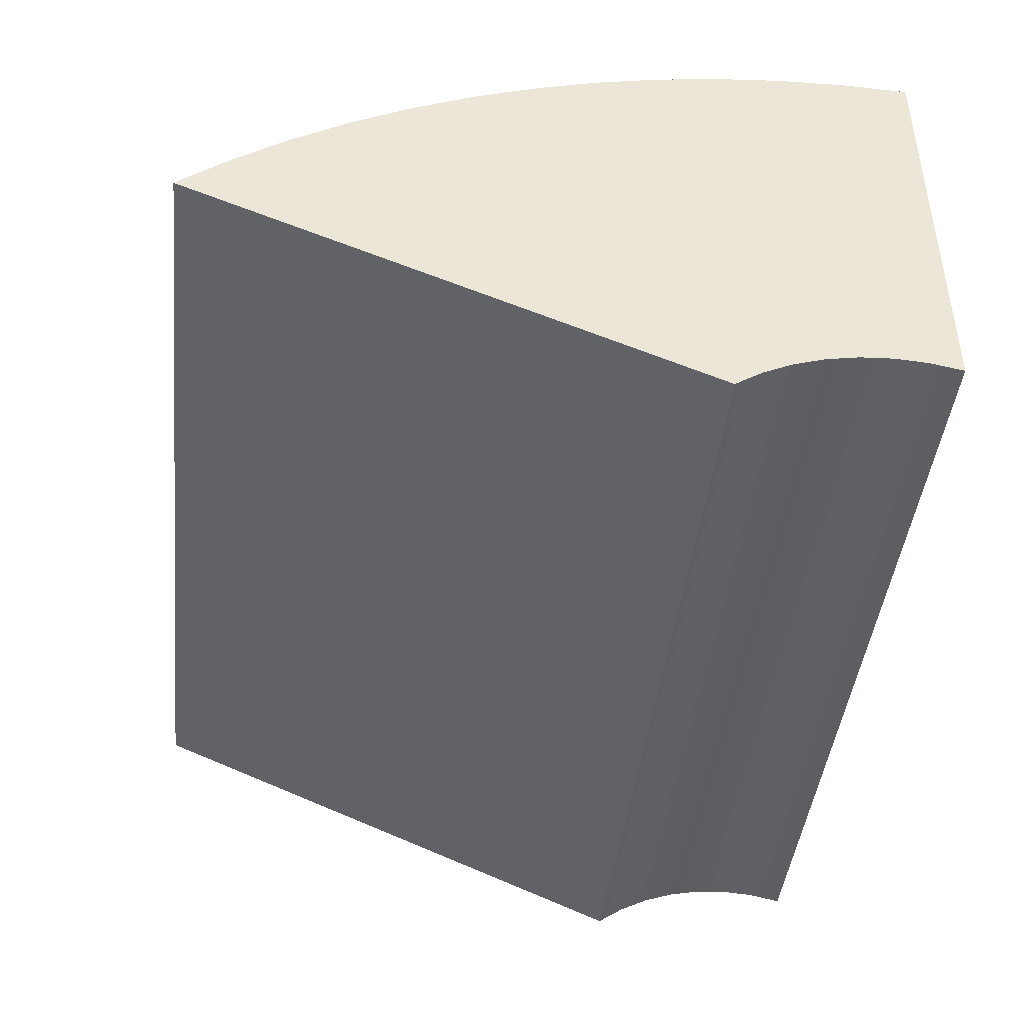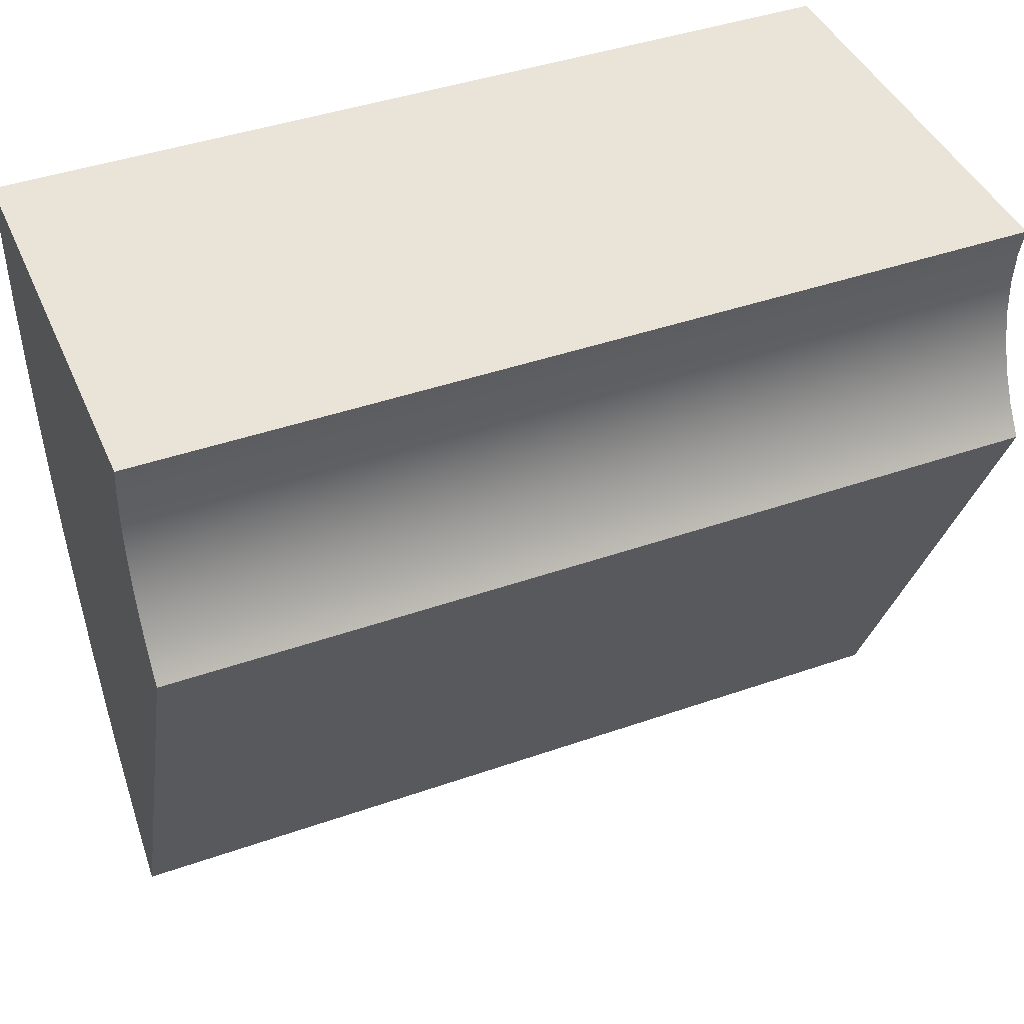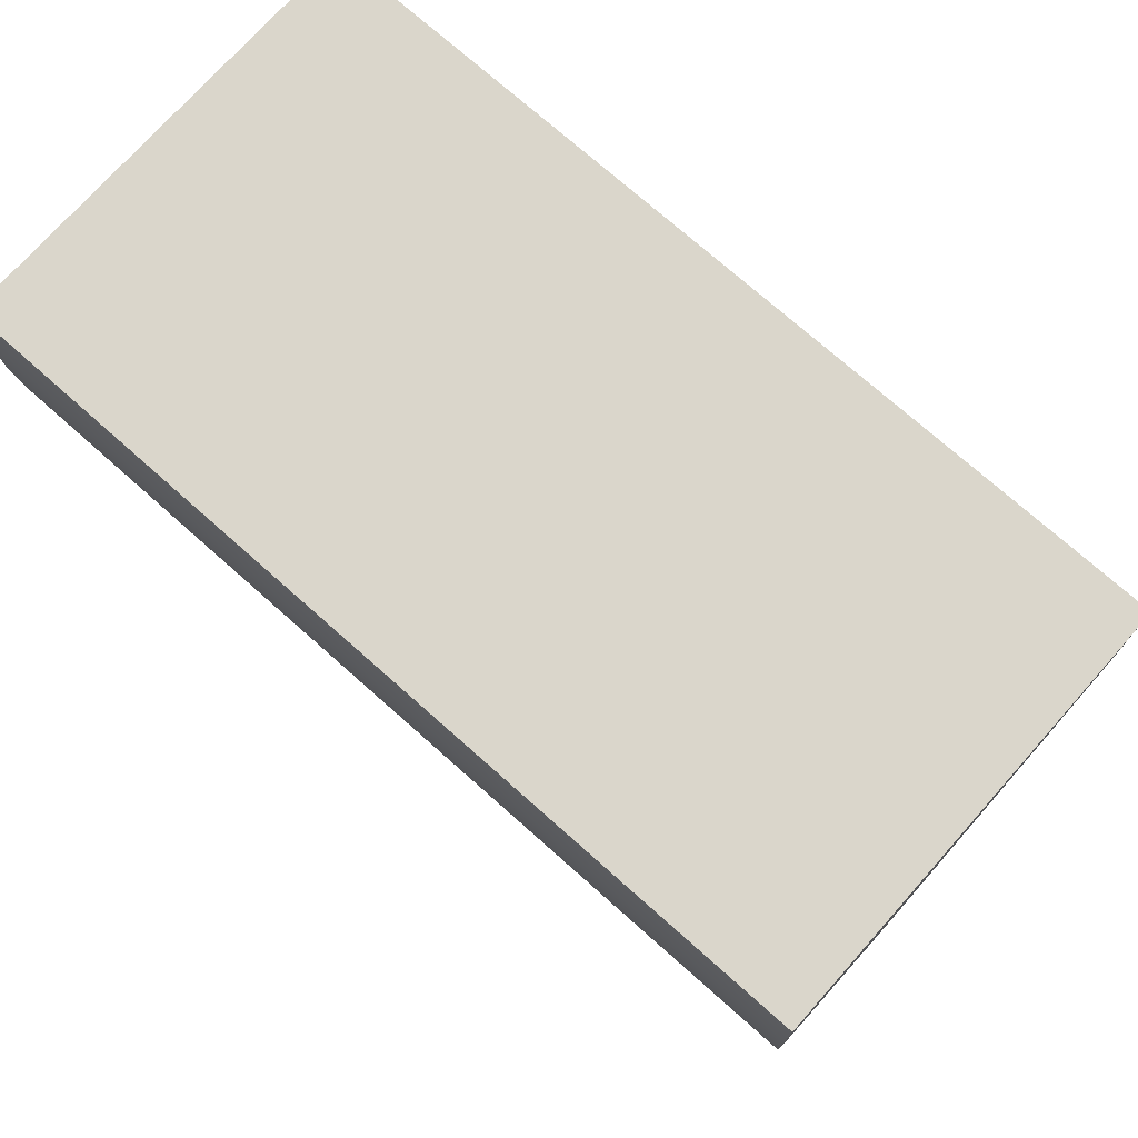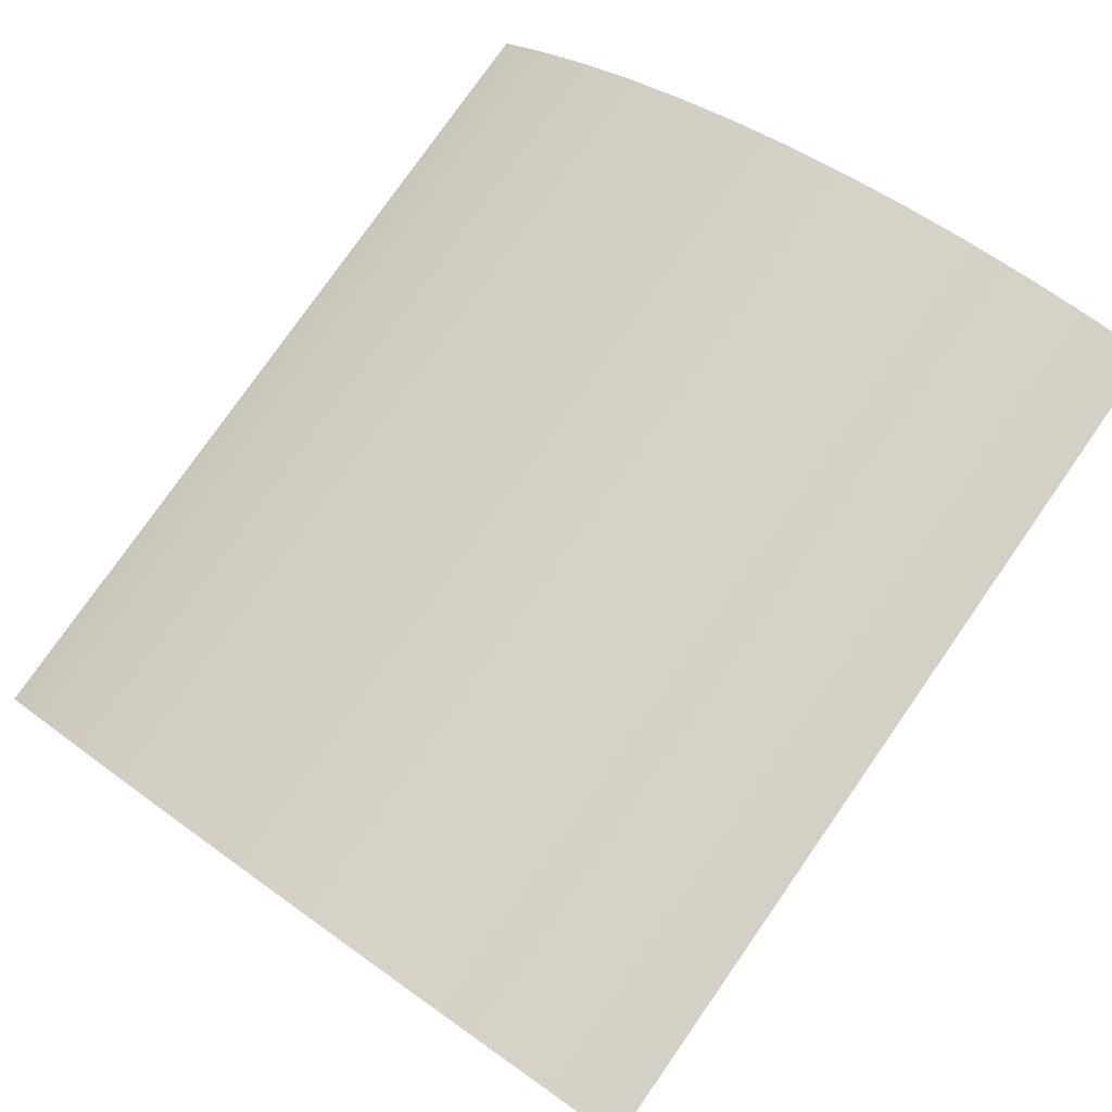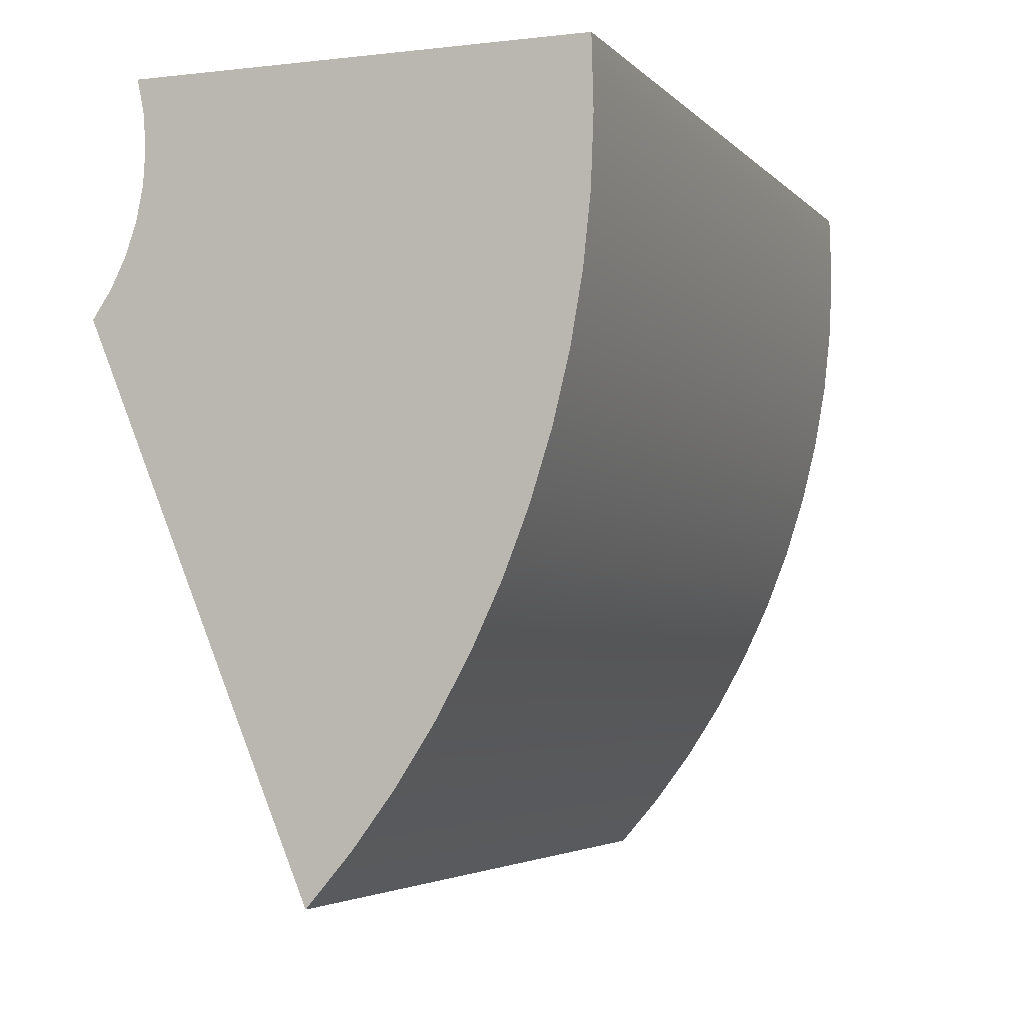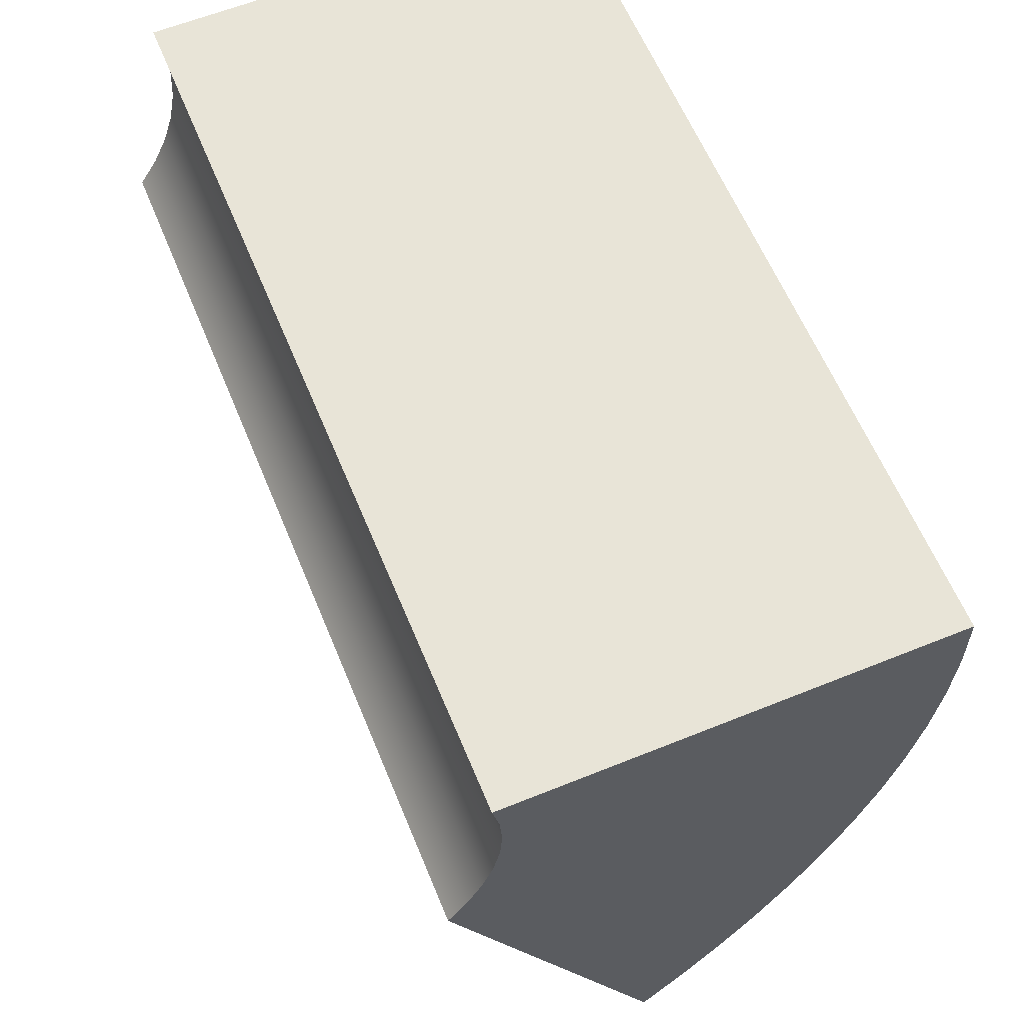
<metadata>
{"format":"obj","ext":"obj","renderer":"f3d","projection":"perspective","resolution":1024,"background":"white","views":[{"elev":-43.8,"azim":-96.3,"up":"+Y"},{"elev":43.0,"azim":-22.5,"up":"+Z"},{"elev":73.9,"azim":-138.4,"up":"+Z"},{"elev":78.8,"azim":-55.0,"up":"+Y"},{"elev":-4.0,"azim":111.0,"up":"+Z"},{"elev":61.3,"azim":67.6,"up":"+Z"}]}
</metadata>
<code>
v 0 -0.05 -0.25
v 0 -0.02886 -0.2187
v 0 -0.01203 -0.185
v 0 0.0001956 -0.1493
v 0 0.007596 -0.1123
v 0 0.01004 -0.07463
v 0 0.007497 -0.03698
v 0 2.776e-17 -2.776e-17
v 0 0.5 -2.22e-16
v 0 0.5021 -0.07711
v 0 0.499 -0.1542
v 0 0.4909 -0.2309
v 0 0.4776 -0.3069
v 0 0.4593 -0.3818
v 0 0.4361 -0.4554
v 0 0.408 -0.5272
v 0 0.3752 -0.5971
v 0 0.3378 -0.6645
v 0 0.296 -0.7294
v 0 0.25 -0.7913
v 0 0.2 -0.85
v 1 2.776e-17 0
v 1 0.007497 -0.03698
v 1 0.01004 -0.07463
v 1 0.007596 -0.1123
v 1 0.0001956 -0.1493
v 1 -0.01203 -0.185
v 1 -0.02886 -0.2187
v 1 -0.05 -0.25
v 1 0.2 -0.85
v 1 0.25 -0.7913
v 1 0.296 -0.7294
v 1 0.3378 -0.6645
v 1 0.3752 -0.5971
v 1 0.408 -0.5272
v 1 0.4361 -0.4554
v 1 0.4593 -0.3818
v 1 0.4776 -0.3069
v 1 0.4909 -0.2309
v 1 0.499 -0.1542
v 1 0.5021 -0.07711
v 1 0.5 -2.22e-16
v 0 2.776e-17 -2.776e-17
v 0 0.007497 -0.03698
v 0 0.01004 -0.07463
v 0 0.007596 -0.1123
v 0 0.0001956 -0.1493
v 0 -0.01203 -0.185
v 0 -0.02886 -0.2187
v 0 -0.05 -0.25
v 1 -0.05 -0.25
v 1 -0.02886 -0.2187
v 1 -0.01203 -0.185
v 1 0.0001956 -0.1493
v 1 0.007596 -0.1123
v 1 0.01004 -0.07463
v 1 0.007497 -0.03698
v 1 2.776e-17 0
v 0 -0.05 -0.25
v 0 0.2 -0.85
v 1 0.2 -0.85
v 1 -0.05 -0.25
v 0 0.2 -0.85
v 0 0.25 -0.7913
v 0 0.296 -0.7294
v 0 0.3378 -0.6645
v 0 0.3752 -0.5971
v 0 0.408 -0.5272
v 0 0.4361 -0.4554
v 0 0.4593 -0.3818
v 0 0.4776 -0.3069
v 0 0.4909 -0.2309
v 0 0.499 -0.1542
v 0 0.5021 -0.07711
v 0 0.5 -2.22e-16
v 1 0.5 -2.22e-16
v 1 0.5021 -0.07711
v 1 0.499 -0.1542
v 1 0.4909 -0.2309
v 1 0.4776 -0.3069
v 1 0.4593 -0.3818
v 1 0.4361 -0.4554
v 1 0.408 -0.5272
v 1 0.3752 -0.5971
v 1 0.3378 -0.6645
v 1 0.296 -0.7294
v 1 0.25 -0.7913
v 1 0.2 -0.85
v 0 0.5 -2.22e-16
v 0 2.776e-17 -2.776e-17
v 1 2.776e-17 0
v 1 0.5 -2.22e-16
v 0 -0.05 -0.25
v 0 -0.02886 -0.2187
v 0 -0.01203 -0.185
v 0 0.0001956 -0.1493
v 0 0.007596 -0.1123
v 0 0.01004 -0.07463
v 0 0.007497 -0.03698
v 0 2.776e-17 -2.776e-17
v 0 0.5 -2.22e-16
v 0 0.5021 -0.07711
v 0 0.499 -0.1542
v 0 0.4909 -0.2309
v 0 0.4776 -0.3069
v 0 0.4593 -0.3818
v 0 0.4361 -0.4554
v 0 0.408 -0.5272
v 0 0.3752 -0.5971
v 0 0.3378 -0.6645
v 0 0.296 -0.7294
v 0 0.25 -0.7913
v 0 0.2 -0.85
v 1 2.776e-17 0
v 1 0.007497 -0.03698
v 1 0.01004 -0.07463
v 1 0.007596 -0.1123
v 1 0.0001956 -0.1493
v 1 -0.01203 -0.185
v 1 -0.02886 -0.2187
v 1 -0.05 -0.25
v 1 0.2 -0.85
v 1 0.25 -0.7913
v 1 0.296 -0.7294
v 1 0.3378 -0.6645
v 1 0.3752 -0.5971
v 1 0.408 -0.5272
v 1 0.4361 -0.4554
v 1 0.4593 -0.3818
v 1 0.4776 -0.3069
v 1 0.4909 -0.2309
v 1 0.499 -0.1542
v 1 0.5021 -0.07711
v 1 0.5 -2.22e-16
v 0 2.776e-17 -2.776e-17
v 0 0.007497 -0.03698
v 0 0.01004 -0.07463
v 0 0.007596 -0.1123
v 0 0.0001956 -0.1493
v 0 -0.01203 -0.185
v 0 -0.02886 -0.2187
v 0 -0.05 -0.25
v 1 -0.05 -0.25
v 1 -0.02886 -0.2187
v 1 -0.01203 -0.185
v 1 0.0001956 -0.1493
v 1 0.007596 -0.1123
v 1 0.01004 -0.07463
v 1 0.007497 -0.03698
v 1 2.776e-17 0
v 0 -0.05 -0.25
v 0 0.2 -0.85
v 1 0.2 -0.85
v 1 -0.05 -0.25
v 0 0.2 -0.85
v 0 0.25 -0.7913
v 0 0.296 -0.7294
v 0 0.3378 -0.6645
v 0 0.3752 -0.5971
v 0 0.408 -0.5272
v 0 0.4361 -0.4554
v 0 0.4593 -0.3818
v 0 0.4776 -0.3069
v 0 0.4909 -0.2309
v 0 0.499 -0.1542
v 0 0.5021 -0.07711
v 0 0.5 -2.22e-16
v 1 0.5 -2.22e-16
v 1 0.5021 -0.07711
v 1 0.499 -0.1542
v 1 0.4909 -0.2309
v 1 0.4776 -0.3069
v 1 0.4593 -0.3818
v 1 0.4361 -0.4554
v 1 0.408 -0.5272
v 1 0.3752 -0.5971
v 1 0.3378 -0.6645
v 1 0.296 -0.7294
v 1 0.25 -0.7913
v 1 0.2 -0.85
v 0 0.5 -2.22e-16
v 0 2.776e-17 -2.776e-17
v 1 2.776e-17 0
v 1 0.5 -2.22e-16
v 0 -0.05 -0.25
v 0 -0.02886 -0.2187
v 0 -0.01203 -0.185
v 0 0.0001956 -0.1493
v 0 0.007596 -0.1123
v 0 0.01004 -0.07463
v 0 0.007497 -0.03698
v 0 2.776e-17 -2.776e-17
v 0 0.5 -2.22e-16
v 0 0.5021 -0.07711
v 0 0.499 -0.1542
v 0 0.4909 -0.2309
v 0 0.4776 -0.3069
v 0 0.4593 -0.3818
v 0 0.4361 -0.4554
v 0 0.408 -0.5272
v 0 0.3752 -0.5971
v 0 0.3378 -0.6645
v 0 0.296 -0.7294
v 0 0.25 -0.7913
v 0 0.2 -0.85
v 1 2.776e-17 0
v 1 0.007497 -0.03698
v 1 0.01004 -0.07463
v 1 0.007596 -0.1123
v 1 0.0001956 -0.1493
v 1 -0.01203 -0.185
v 1 -0.02886 -0.2187
v 1 -0.05 -0.25
v 1 0.2 -0.85
v 1 0.25 -0.7913
v 1 0.296 -0.7294
v 1 0.3378 -0.6645
v 1 0.3752 -0.5971
v 1 0.408 -0.5272
v 1 0.4361 -0.4554
v 1 0.4593 -0.3818
v 1 0.4776 -0.3069
v 1 0.4909 -0.2309
v 1 0.499 -0.1542
v 1 0.5021 -0.07711
v 1 0.5 -2.22e-16
v 0 2.776e-17 -2.776e-17
v 0 0.007497 -0.03698
v 0 0.01004 -0.07463
v 0 0.007596 -0.1123
v 0 0.0001956 -0.1493
v 0 -0.01203 -0.185
v 0 -0.02886 -0.2187
v 0 -0.05 -0.25
v 1 -0.05 -0.25
v 1 -0.02886 -0.2187
v 1 -0.01203 -0.185
v 1 0.0001956 -0.1493
v 1 0.007596 -0.1123
v 1 0.01004 -0.07463
v 1 0.007497 -0.03698
v 1 2.776e-17 0
v 0 -0.05 -0.25
v 0 0.2 -0.85
v 1 0.2 -0.85
v 1 -0.05 -0.25
v 0 0.2 -0.85
v 0 0.25 -0.7913
v 0 0.296 -0.7294
v 0 0.3378 -0.6645
v 0 0.3752 -0.5971
v 0 0.408 -0.5272
v 0 0.4361 -0.4554
v 0 0.4593 -0.3818
v 0 0.4776 -0.3069
v 0 0.4909 -0.2309
v 0 0.499 -0.1542
v 0 0.5021 -0.07711
v 0 0.5 -2.22e-16
v 1 0.5 -2.22e-16
v 1 0.5021 -0.07711
v 1 0.499 -0.1542
v 1 0.4909 -0.2309
v 1 0.4776 -0.3069
v 1 0.4593 -0.3818
v 1 0.4361 -0.4554
v 1 0.408 -0.5272
v 1 0.3752 -0.5971
v 1 0.3378 -0.6645
v 1 0.296 -0.7294
v 1 0.25 -0.7913
v 1 0.2 -0.85
v 0 0.5 -2.22e-16
v 0 2.776e-17 -2.776e-17
v 1 2.776e-17 0
v 1 0.5 -2.22e-16
f 2 16 1
f 1 16 17
f 1 17 18
f 16 2 15
f 15 2 3
f 15 3 14
f 14 3 13
f 13 3 4
f 13 4 12
f 12 4 5
f 12 5 11
f 11 5 6
f 11 6 10
f 10 6 9
f 9 6 7
f 9 7 8
f 18 19 1
f 1 19 20
f 1 20 21
f 22 23 42
f 42 23 24
f 42 24 41
f 41 24 40
f 40 24 25
f 40 25 39
f 39 25 26
f 39 26 38
f 38 26 27
f 38 27 37
f 37 27 36
f 36 27 35
f 35 27 28
f 35 28 34
f 34 28 33
f 33 28 29
f 33 29 32
f 32 29 31
f 31 29 30
f 58 43 57
f 57 43 44
f 57 44 56
f 56 44 45
f 56 45 55
f 55 45 46
f 55 46 54
f 54 46 47
f 54 47 53
f 53 47 48
f 53 48 52
f 52 48 49
f 52 49 51
f 51 49 50
f 59 60 62
f 62 60 61
f 88 63 87
f 87 63 64
f 87 64 86
f 86 64 65
f 86 65 85
f 85 65 66
f 85 66 84
f 84 66 67
f 84 67 83
f 83 67 68
f 83 68 82
f 82 68 69
f 82 69 81
f 81 69 70
f 81 70 80
f 80 70 71
f 80 71 79
f 79 71 72
f 79 72 78
f 78 72 73
f 78 73 77
f 77 73 74
f 77 74 76
f 76 74 75
f 89 90 92
f 92 90 91
f 94 108 93
f 93 108 109
f 93 109 110
f 108 94 107
f 107 94 95
f 107 95 106
f 106 95 105
f 105 95 96
f 105 96 104
f 104 96 97
f 104 97 103
f 103 97 98
f 103 98 102
f 102 98 101
f 101 98 99
f 101 99 100
f 110 111 93
f 93 111 112
f 93 112 113
f 114 115 134
f 134 115 116
f 134 116 133
f 133 116 132
f 132 116 117
f 132 117 131
f 131 117 118
f 131 118 130
f 130 118 119
f 130 119 129
f 129 119 128
f 128 119 127
f 127 119 120
f 127 120 126
f 126 120 125
f 125 120 121
f 125 121 124
f 124 121 123
f 123 121 122
f 150 135 149
f 149 135 136
f 149 136 148
f 148 136 137
f 148 137 147
f 147 137 138
f 147 138 146
f 146 138 139
f 146 139 145
f 145 139 140
f 145 140 144
f 144 140 141
f 144 141 143
f 143 141 142
f 151 152 154
f 154 152 153
f 180 155 179
f 179 155 156
f 179 156 178
f 178 156 157
f 178 157 177
f 177 157 158
f 177 158 176
f 176 158 159
f 176 159 175
f 175 159 160
f 175 160 174
f 174 160 161
f 174 161 173
f 173 161 162
f 173 162 172
f 172 162 163
f 172 163 171
f 171 163 164
f 171 164 170
f 170 164 165
f 170 165 169
f 169 165 166
f 169 166 168
f 168 166 167
f 181 182 184
f 184 182 183
f 186 200 185
f 185 200 201
f 185 201 202
f 200 186 199
f 199 186 187
f 199 187 198
f 198 187 197
f 197 187 188
f 197 188 196
f 196 188 189
f 196 189 195
f 195 189 190
f 195 190 194
f 194 190 193
f 193 190 191
f 193 191 192
f 202 203 185
f 185 203 204
f 185 204 205
f 206 207 226
f 226 207 208
f 226 208 225
f 225 208 224
f 224 208 209
f 224 209 223
f 223 209 210
f 223 210 222
f 222 210 211
f 222 211 221
f 221 211 220
f 220 211 219
f 219 211 212
f 219 212 218
f 218 212 217
f 217 212 213
f 217 213 216
f 216 213 215
f 215 213 214
f 242 227 241
f 241 227 228
f 241 228 240
f 240 228 229
f 240 229 239
f 239 229 230
f 239 230 238
f 238 230 231
f 238 231 237
f 237 231 232
f 237 232 236
f 236 232 233
f 236 233 235
f 235 233 234
f 243 244 246
f 246 244 245
f 272 247 271
f 271 247 248
f 271 248 270
f 270 248 249
f 270 249 269
f 269 249 250
f 269 250 268
f 268 250 251
f 268 251 267
f 267 251 252
f 267 252 266
f 266 252 253
f 266 253 265
f 265 253 254
f 265 254 264
f 264 254 255
f 264 255 263
f 263 255 256
f 263 256 262
f 262 256 257
f 262 257 261
f 261 257 258
f 261 258 260
f 260 258 259
f 273 274 276
f 276 274 275

</code>
